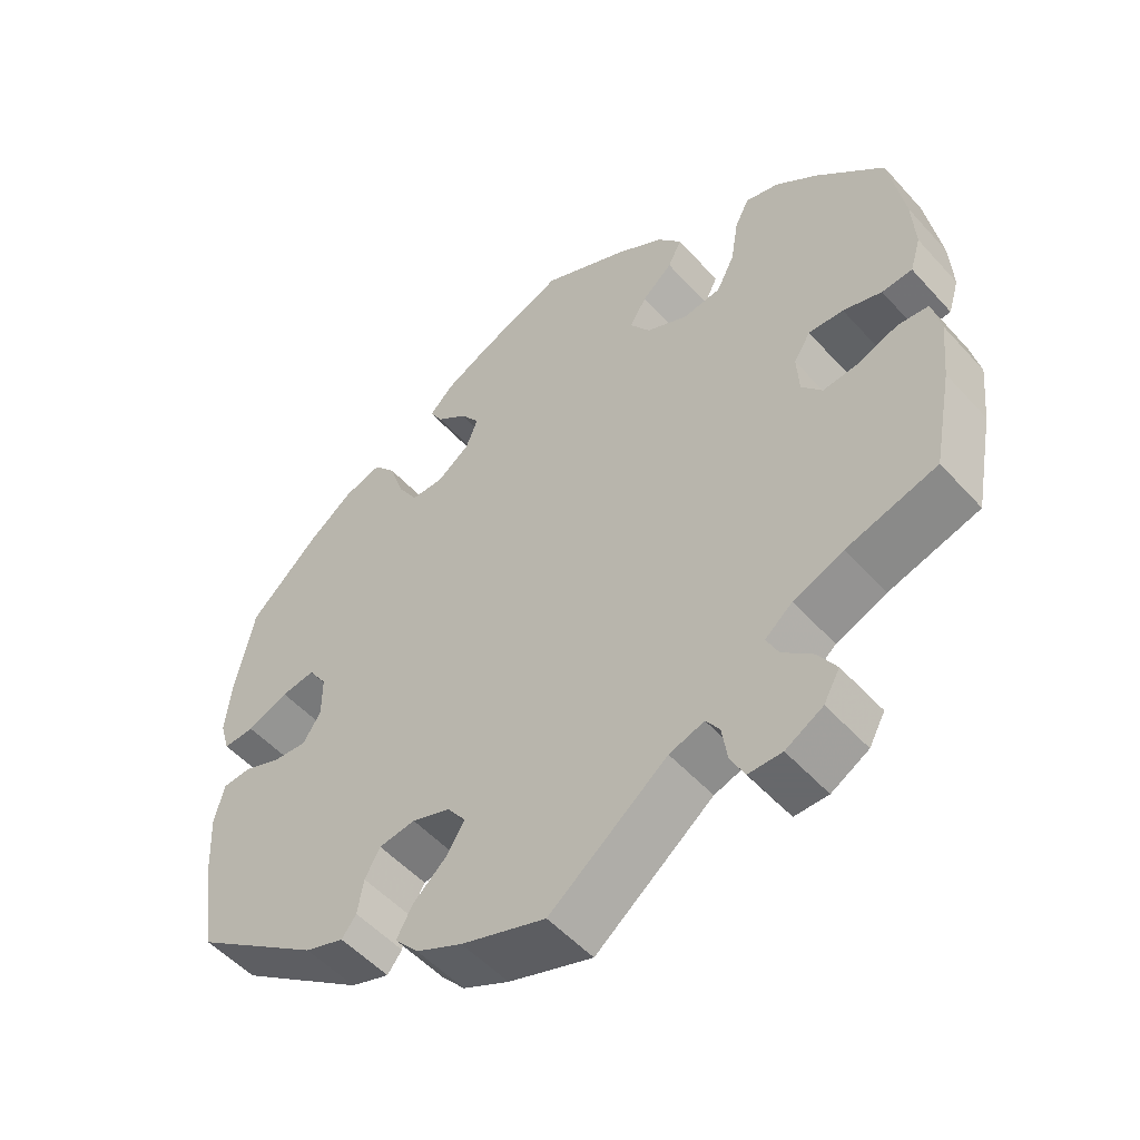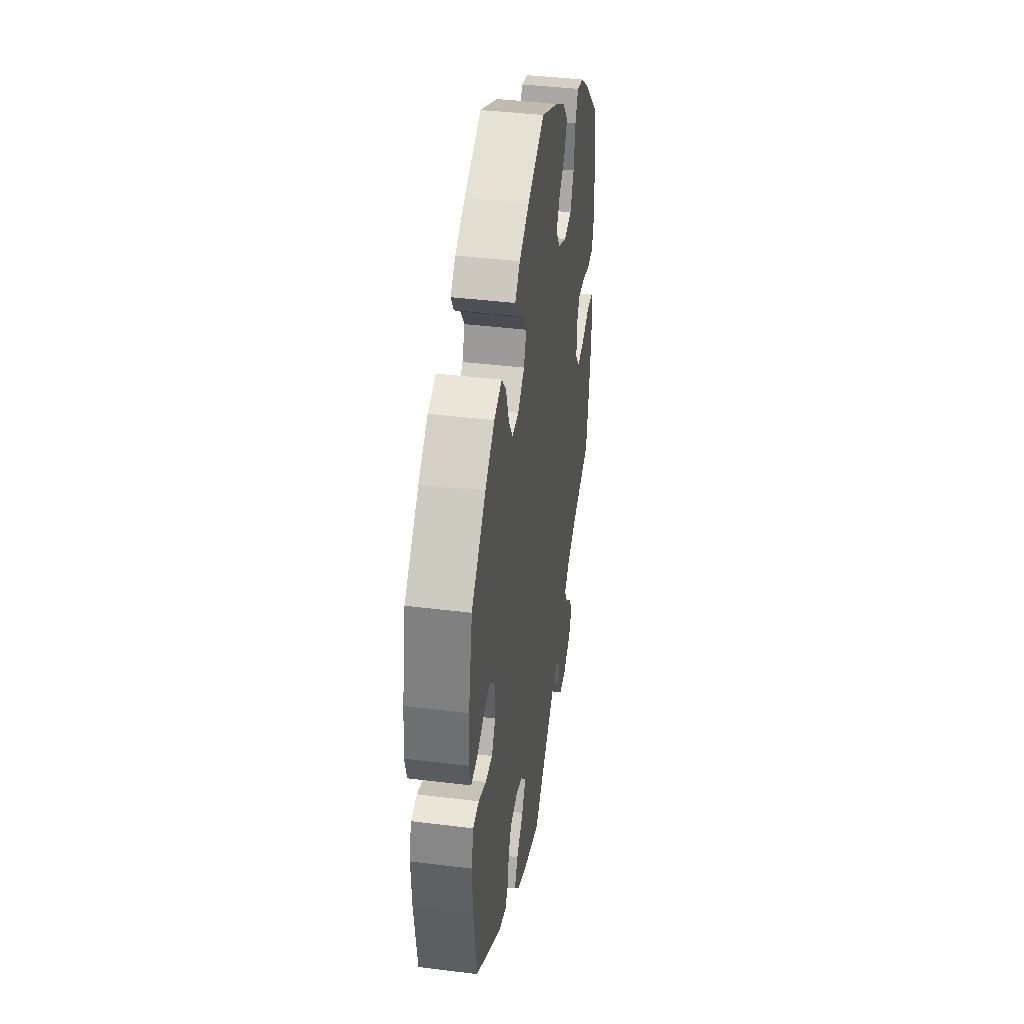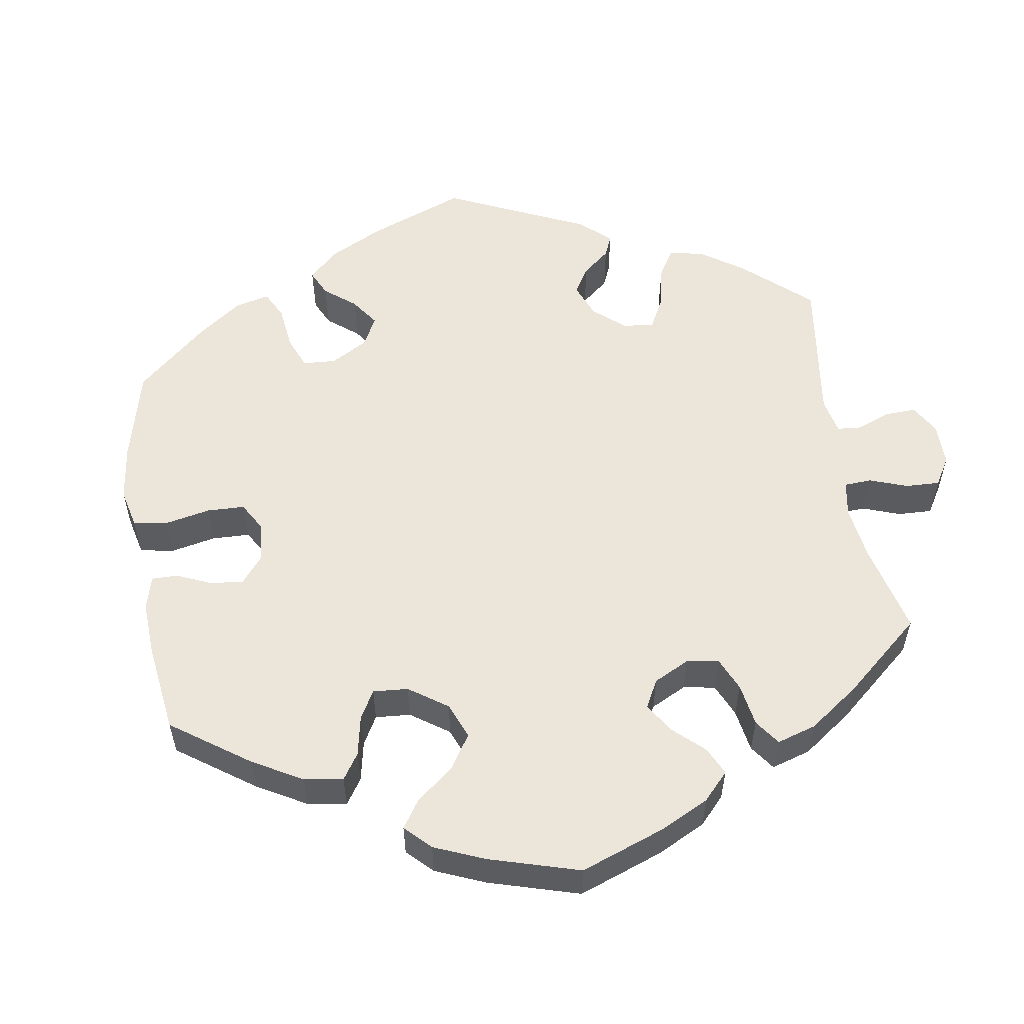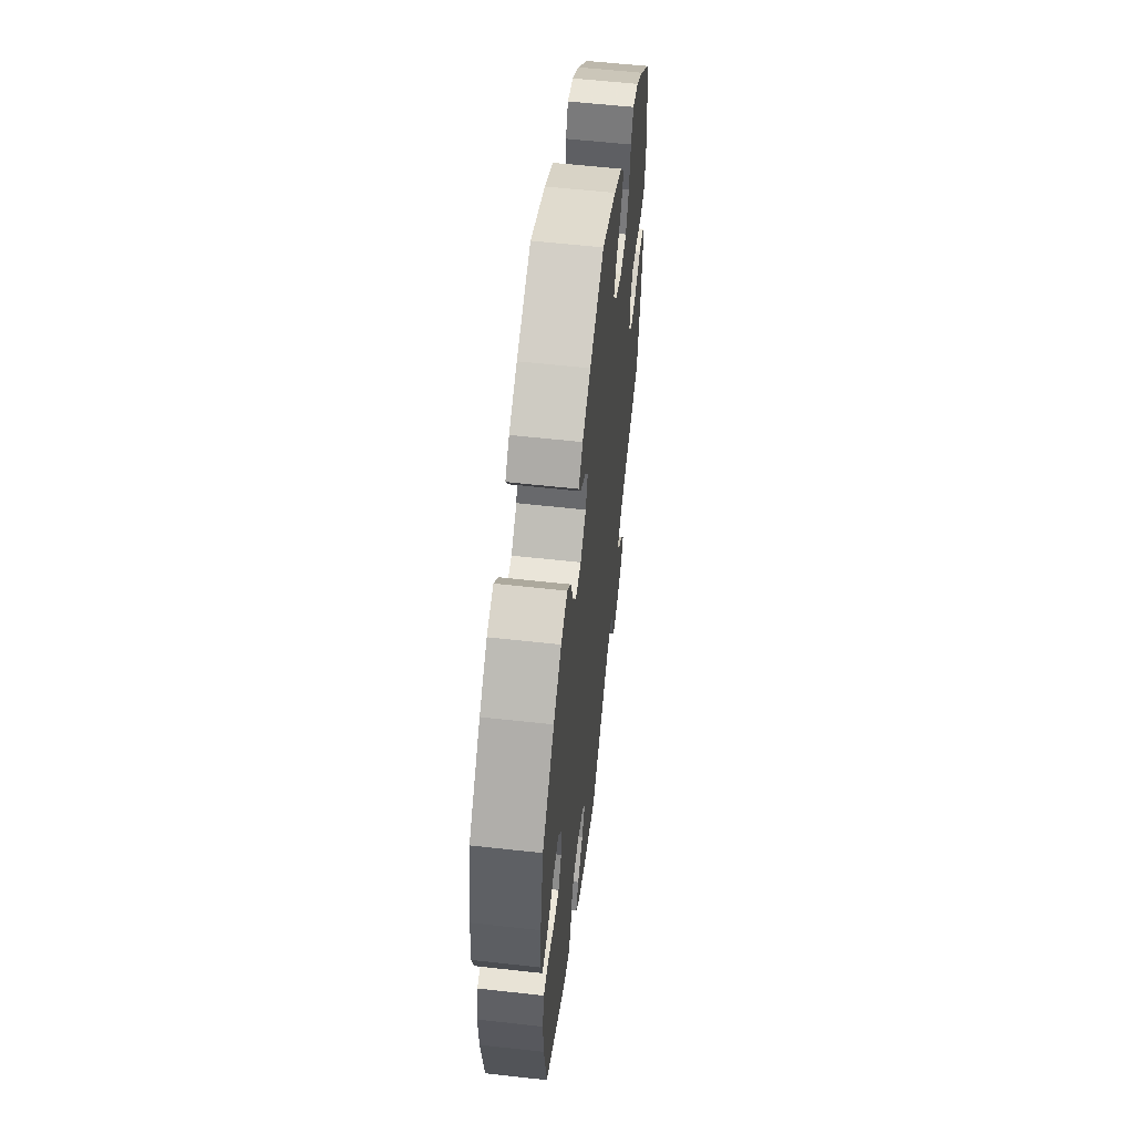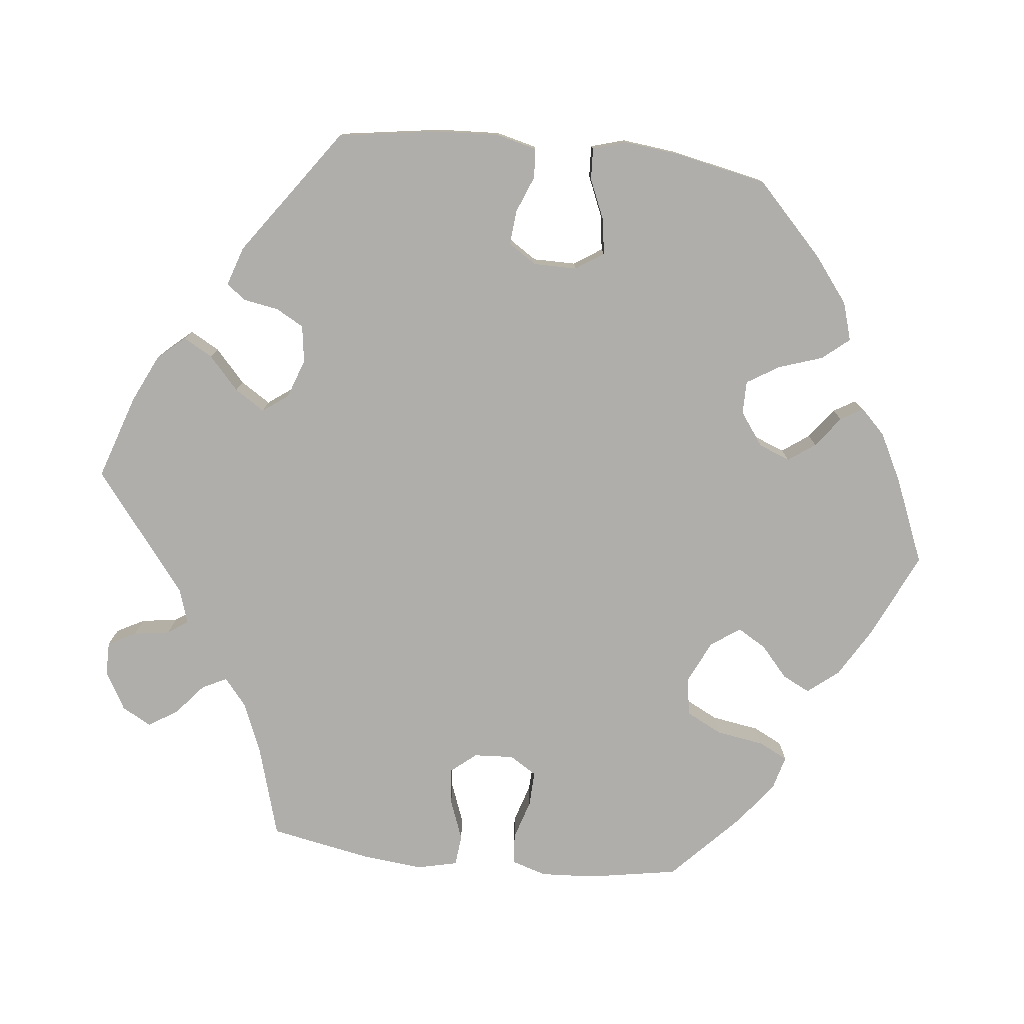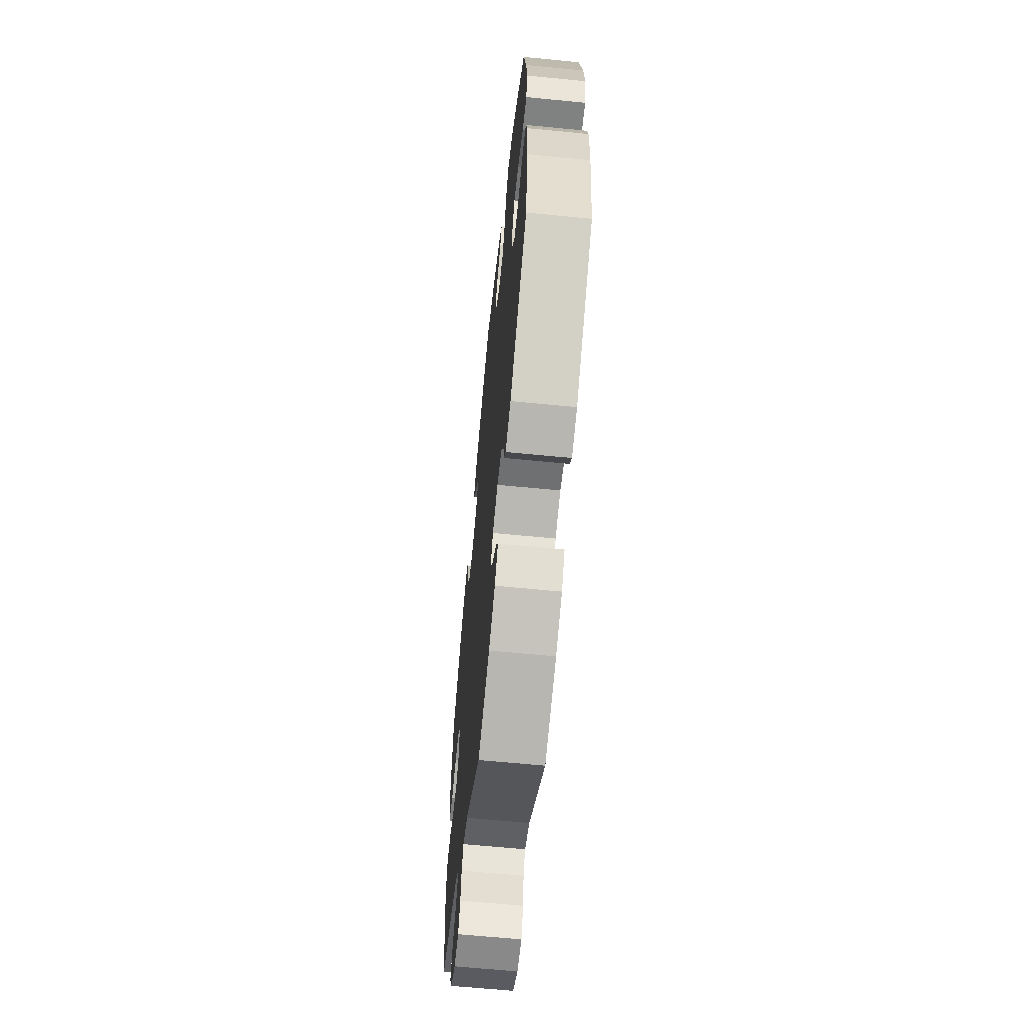
<metadata>
{"format":"obj","ext":"obj","renderer":"f3d","projection":"perspective","resolution":1024,"background":"white","views":[{"elev":-52.3,"azim":40.7,"up":"+Z"},{"elev":40.3,"azim":-81.3,"up":"+Z"},{"elev":55.4,"azim":51.0,"up":"+Y"},{"elev":57.8,"azim":-83.4,"up":"+Z"},{"elev":-77.9,"azim":-96.2,"up":"+Y"},{"elev":-63.1,"azim":-95.7,"up":"+Z"}]}
</metadata>
<code>
v 0.382 0.07 -0.324
v 0.316 0.07 -0.351
v 0.28 0.07 -0.381
v 0.296 0.07 -0.413
v 0.336 0.07 -0.447
v 0.36 0.07 -0.485
v 0.339 0.07 -0.523
v 0.29 0.07 -0.551
v 0.246 0.07 -0.551
v 0.227 0.07 -0.515
v 0.22 0.07 -0.468
v 0.202 0.07 -0.442
v 0.156 0.07 -0.457
v 0.001 0.07 -0.578
v -0.11 0.07 -0.541
v -0.171 0.07 -0.512
v -0.202 0.07 -0.477
v -0.181 0.07 -0.439
v -0.138 0.07 -0.4
v -0.113 0.07 -0.361
v -0.137 0.07 -0.328
v -0.188 0.07 -0.31
v -0.236 0.07 -0.317
v -0.256 0.07 -0.353
v -0.264 0.07 -0.399
v -0.283 0.07 -0.424
v -0.334 0.07 -0.407
v -0.5 0.07 -0.289
v -0.52 0.07 -0.156
v -0.524 0.07 -0.076
v -0.511 0.07 -0.024
v -0.473 0.07 -0.021
v -0.425 0.07 -0.04
v -0.38 0.07 -0.044
v -0.356 0.07 -0.007
v -0.356 0.07 0.049
v -0.38 0.07 0.085
v -0.425 0.07 0.079
v -0.479 0.07 0.056
v -0.52 0.07 0.054
v -0.533 0.07 0.098
v -0.525 0.07 0.169
v -0.5 0.07 0.289
v -0.409 0.07 0.376
v -0.349 0.07 0.422
v -0.299 0.07 0.437
v -0.27 0.07 0.402
v -0.251 0.07 0.345
v -0.225 0.07 0.303
v -0.182 0.07 0.303
v -0.139 0.07 0.334
v -0.123 0.07 0.375
v -0.148 0.07 0.41
v -0.188 0.07 0.44
v -0.205 0.07 0.469
v -0.173 0.07 0.501
v -0.11 0.07 0.533
v 0 0.07 0.578
v 0.112 0.07 0.526
v 0.176 0.07 0.488
v 0.208 0.07 0.448
v 0.19 0.07 0.412
v 0.15 0.07 0.377
v 0.128 0.07 0.34
v 0.154 0.07 0.302
v 0.209 0.07 0.276
v 0.259 0.07 0.283
v 0.283 0.07 0.33
v 0.293 0.07 0.392
v 0.312 0.07 0.43
v 0.356 0.07 0.418
v 0.412 0.07 0.375
v 0.501 0.07 0.29
v 0.521 0.07 0.174
v 0.525 0.07 0.104
v 0.511 0.07 0.058
v 0.471 0.07 0.055
v 0.42 0.07 0.071
v 0.374 0.07 0.073
v 0.352 0.07 0.038
v 0.355 0.07 -0.014
v 0.382 0.07 -0.047
v 0.429 0.07 -0.042
v 0.482 0.07 -0.022
v 0.522 0.07 -0.026
v 0.534 0.07 -0.078
v 0.526 0.07 -0.158
v 0.501 0.07 -0.289
v 0.382 0 -0.324
v 0.316 0 -0.351
v 0.28 0 -0.381
v 0.296 0 -0.413
v 0.336 0 -0.447
v 0.36 0 -0.485
v 0.339 0 -0.523
v 0.29 0 -0.551
v 0.246 0 -0.551
v 0.227 0 -0.515
v 0.22 0 -0.468
v 0.202 0 -0.442
v 0.156 0 -0.457
v 0.001 0 -0.578
v -0.11 0 -0.541
v -0.171 0 -0.512
v -0.202 0 -0.477
v -0.181 0 -0.439
v -0.138 0 -0.4
v -0.113 0 -0.361
v -0.137 0 -0.328
v -0.188 0 -0.31
v -0.236 0 -0.317
v -0.256 0 -0.353
v -0.264 0 -0.399
v -0.283 0 -0.424
v -0.334 0 -0.407
v -0.5 0 -0.289
v -0.52 0 -0.156
v -0.524 0 -0.076
v -0.511 0 -0.024
v -0.473 0 -0.021
v -0.425 0 -0.04
v -0.38 0 -0.044
v -0.356 0 -0.007
v -0.356 0 0.049
v -0.38 0 0.085
v -0.425 0 0.079
v -0.479 0 0.056
v -0.52 0 0.054
v -0.533 0 0.098
v -0.525 0 0.169
v -0.5 0 0.289
v -0.409 0 0.376
v -0.349 0 0.422
v -0.299 0 0.437
v -0.27 0 0.402
v -0.251 0 0.345
v -0.225 0 0.303
v -0.182 0 0.303
v -0.139 0 0.334
v -0.123 0 0.375
v -0.148 0 0.41
v -0.188 0 0.44
v -0.205 0 0.469
v -0.173 0 0.501
v -0.11 0 0.533
v 0 0 0.578
v 0.112 0 0.526
v 0.176 0 0.488
v 0.208 0 0.448
v 0.19 0 0.412
v 0.15 0 0.377
v 0.128 0 0.34
v 0.154 0 0.302
v 0.209 0 0.276
v 0.259 0 0.283
v 0.283 0 0.33
v 0.293 0 0.392
v 0.312 0 0.43
v 0.356 0 0.418
v 0.412 0 0.375
v 0.501 0 0.29
v 0.521 0 0.174
v 0.525 0 0.104
v 0.511 0 0.058
v 0.471 0 0.055
v 0.42 0 0.071
v 0.374 0 0.073
v 0.352 0 0.038
v 0.355 0 -0.014
v 0.382 0 -0.047
v 0.429 0 -0.042
v 0.482 0 -0.022
v 0.522 0 -0.026
v 0.534 0 -0.078
v 0.526 0 -0.158
v 0.501 0 -0.289
f 87 88 1
f 86 87 1 2
f 83 84 85 86
f 82 83 86 2
f 81 82 2 3
f 80 81 3
f 75 76 77 78
f 75 78 79
f 74 75 79
f 73 74 79
f 72 73 79 80
f 68 69 70 71
f 67 68 71 72
f 60 61 62 63
f 60 63 64
f 59 60 64
f 58 59 64
f 57 58 64
f 56 57 64 65
f 53 54 55 56
f 52 53 56 65
f 45 46 47 48
f 45 48 49
f 44 45 49
f 43 44 49
f 42 43 49 50
f 38 39 40 41
f 37 38 41 42
f 30 31 32 33
f 30 33 34
f 29 30 34
f 28 29 34
f 27 28 34 35
f 24 25 26 27
f 23 24 27 35
f 16 17 18 19
f 16 19 20
f 13 14 15 16
f 12 13 16 20
f 8 9 10 11
f 8 11 12
f 7 8 12
f 4 5 6 7
f 3 4 7 12
f 80 3 12 20
f 67 72 80 20
f 51 52 65 66
f 50 51 66
f 37 42 50 66
f 36 37 66 67
f 22 23 35 36
f 21 22 36 67
f 20 21 67
f 89 176 175
f 90 89 175 174
f 174 173 172 171
f 90 174 171 170
f 91 90 170 169
f 91 169 168
f 166 165 164 163
f 167 166 163
f 167 163 162
f 167 162 161
f 168 167 161 160
f 159 158 157 156
f 160 159 156 155
f 151 150 149 148
f 152 151 148
f 152 148 147
f 152 147 146
f 152 146 145
f 153 152 145 144
f 144 143 142 141
f 153 144 141 140
f 136 135 134 133
f 137 136 133
f 137 133 132
f 137 132 131
f 138 137 131 130
f 129 128 127 126
f 130 129 126 125
f 121 120 119 118
f 122 121 118
f 122 118 117
f 122 117 116
f 123 122 116 115
f 115 114 113 112
f 123 115 112 111
f 107 106 105 104
f 108 107 104
f 104 103 102 101
f 108 104 101 100
f 99 98 97 96
f 100 99 96
f 100 96 95
f 95 94 93 92
f 100 95 92 91
f 108 100 91 168
f 108 168 160 155
f 154 153 140 139
f 154 139 138
f 154 138 130 125
f 155 154 125 124
f 124 123 111 110
f 155 124 110 109
f 155 109 108
f 1 89 90 2
f 2 90 91 3
f 3 91 92 4
f 4 92 93 5
f 5 93 94 6
f 6 94 95 7
f 7 95 96 8
f 8 96 97 9
f 9 97 98 10
f 10 98 99 11
f 11 99 100 12
f 12 100 101 13
f 13 101 102 14
f 14 102 103 15
f 15 103 104 16
f 16 104 105 17
f 17 105 106 18
f 18 106 107 19
f 19 107 108 20
f 20 108 109 21
f 21 109 110 22
f 22 110 111 23
f 23 111 112 24
f 24 112 113 25
f 25 113 114 26
f 26 114 115 27
f 27 115 116 28
f 28 116 117 29
f 29 117 118 30
f 30 118 119 31
f 31 119 120 32
f 32 120 121 33
f 33 121 122 34
f 34 122 123 35
f 35 123 124 36
f 36 124 125 37
f 37 125 126 38
f 38 126 127 39
f 39 127 128 40
f 40 128 129 41
f 41 129 130 42
f 42 130 131 43
f 43 131 132 44
f 44 132 133 45
f 45 133 134 46
f 46 134 135 47
f 47 135 136 48
f 48 136 137 49
f 49 137 138 50
f 50 138 139 51
f 51 139 140 52
f 52 140 141 53
f 53 141 142 54
f 54 142 143 55
f 55 143 144 56
f 56 144 145 57
f 57 145 146 58
f 58 146 147 59
f 59 147 148 60
f 60 148 149 61
f 61 149 150 62
f 62 150 151 63
f 63 151 152 64
f 64 152 153 65
f 65 153 154 66
f 66 154 155 67
f 67 155 156 68
f 68 156 157 69
f 69 157 158 70
f 70 158 159 71
f 71 159 160 72
f 72 160 161 73
f 73 161 162 74
f 74 162 163 75
f 75 163 164 76
f 76 164 165 77
f 77 165 166 78
f 78 166 167 79
f 79 167 168 80
f 80 168 169 81
f 81 169 170 82
f 82 170 171 83
f 83 171 172 84
f 84 172 173 85
f 85 173 174 86
f 86 174 175 87
f 87 175 176 88
f 88 176 89 1

</code>
